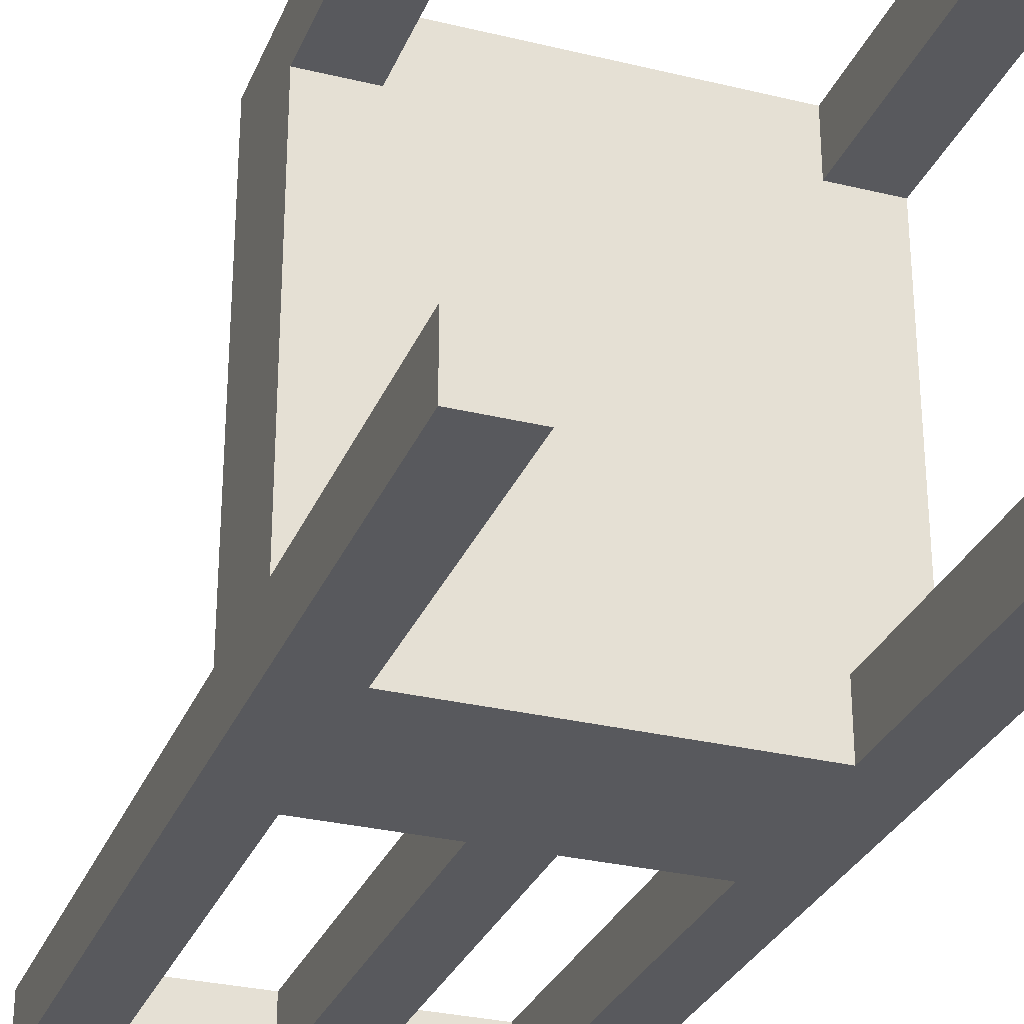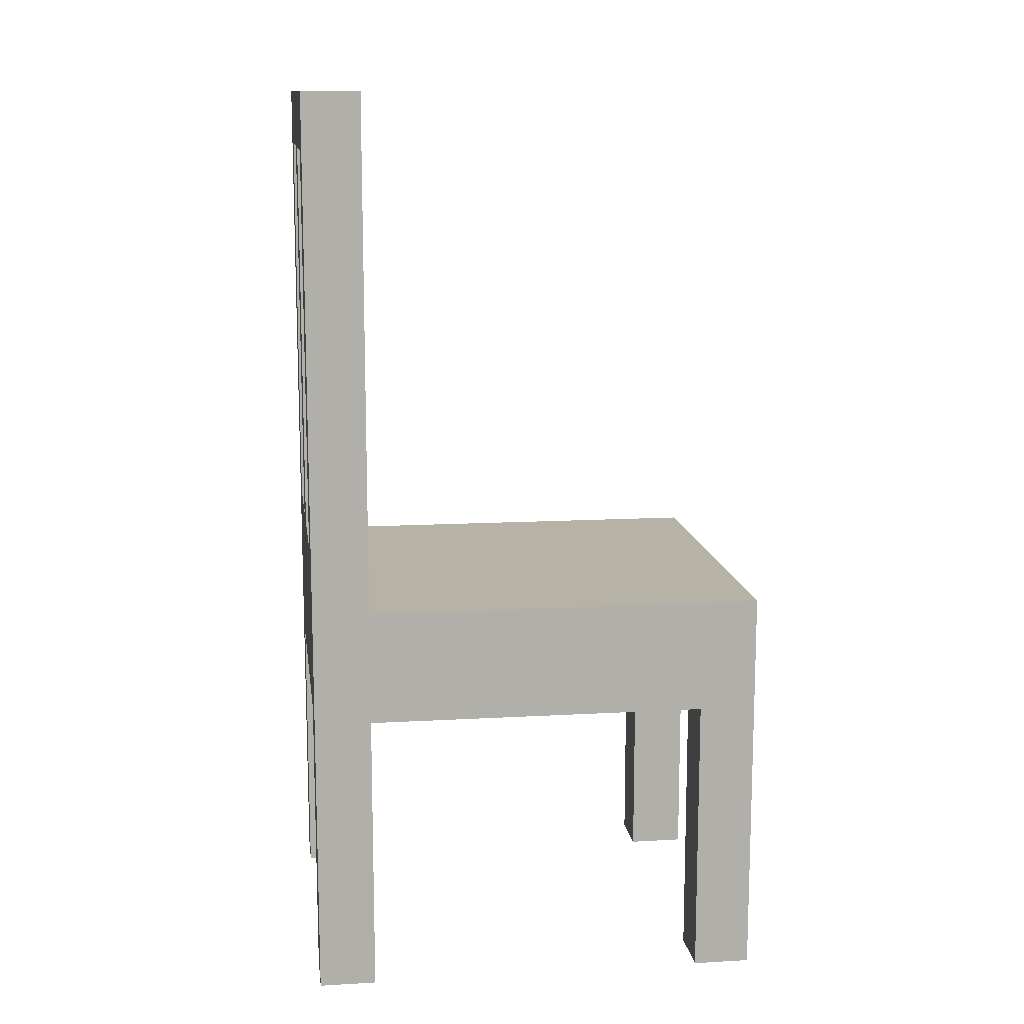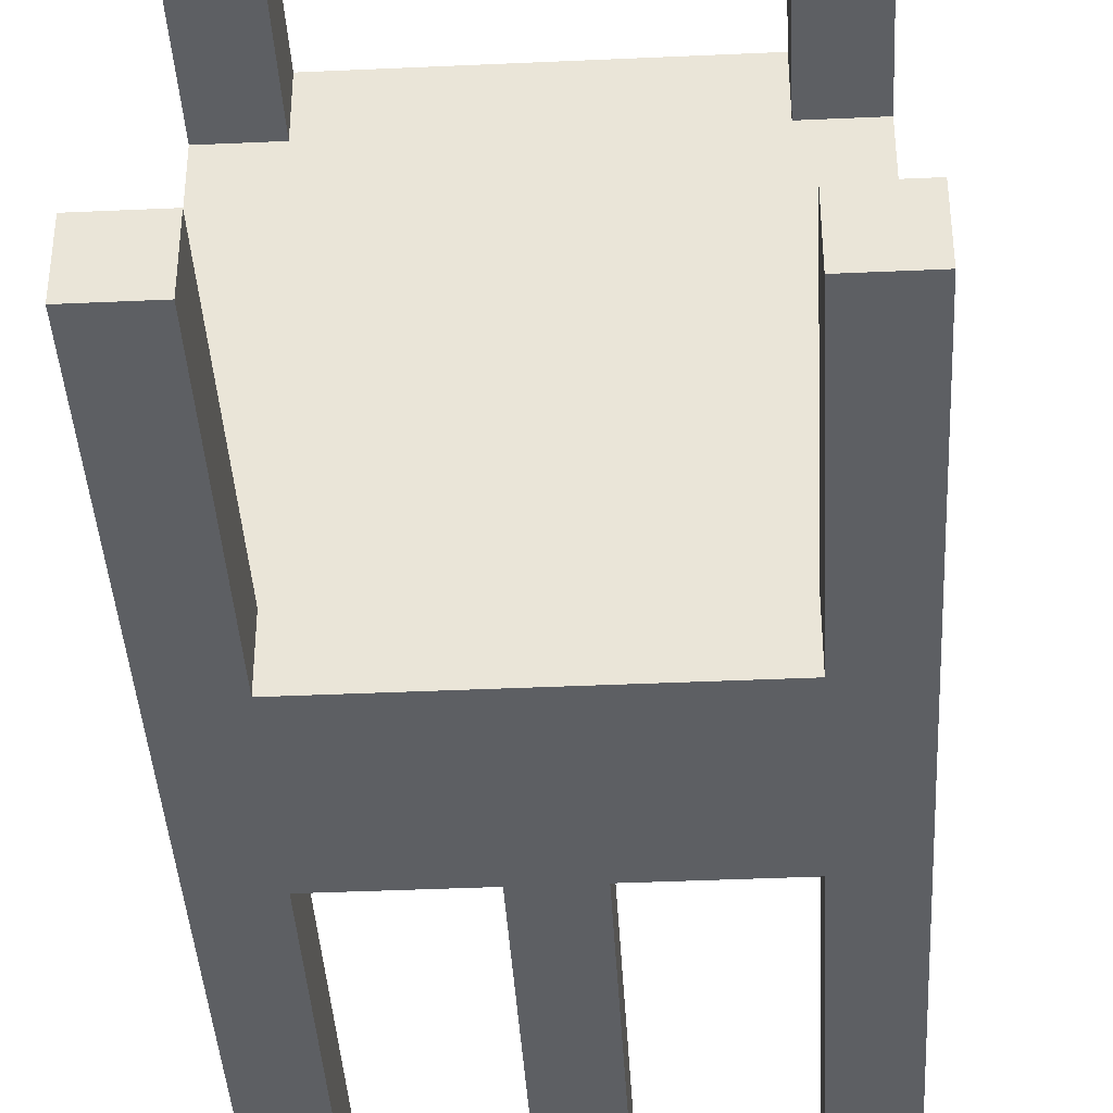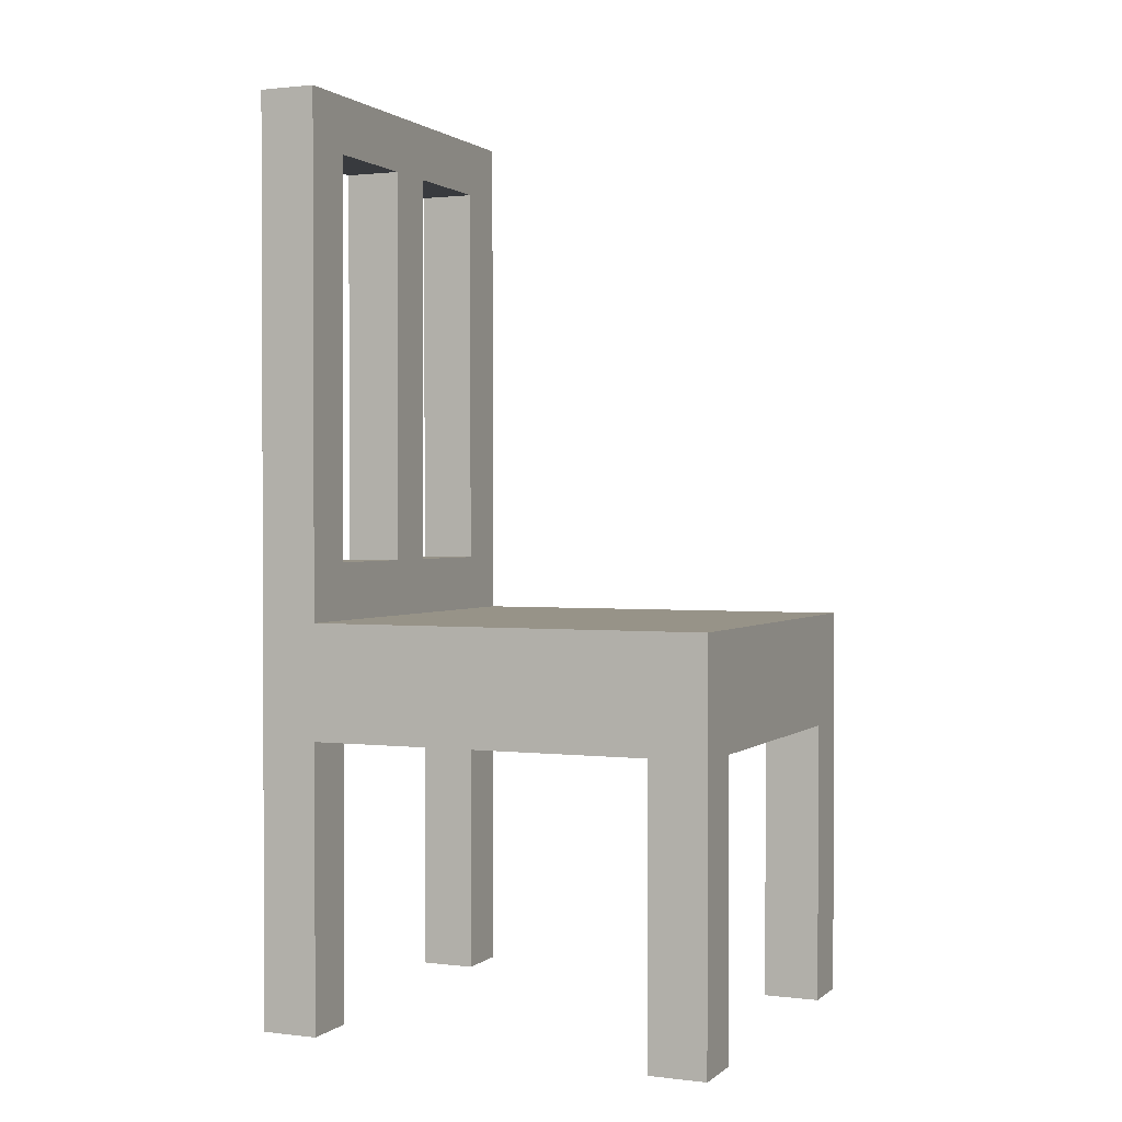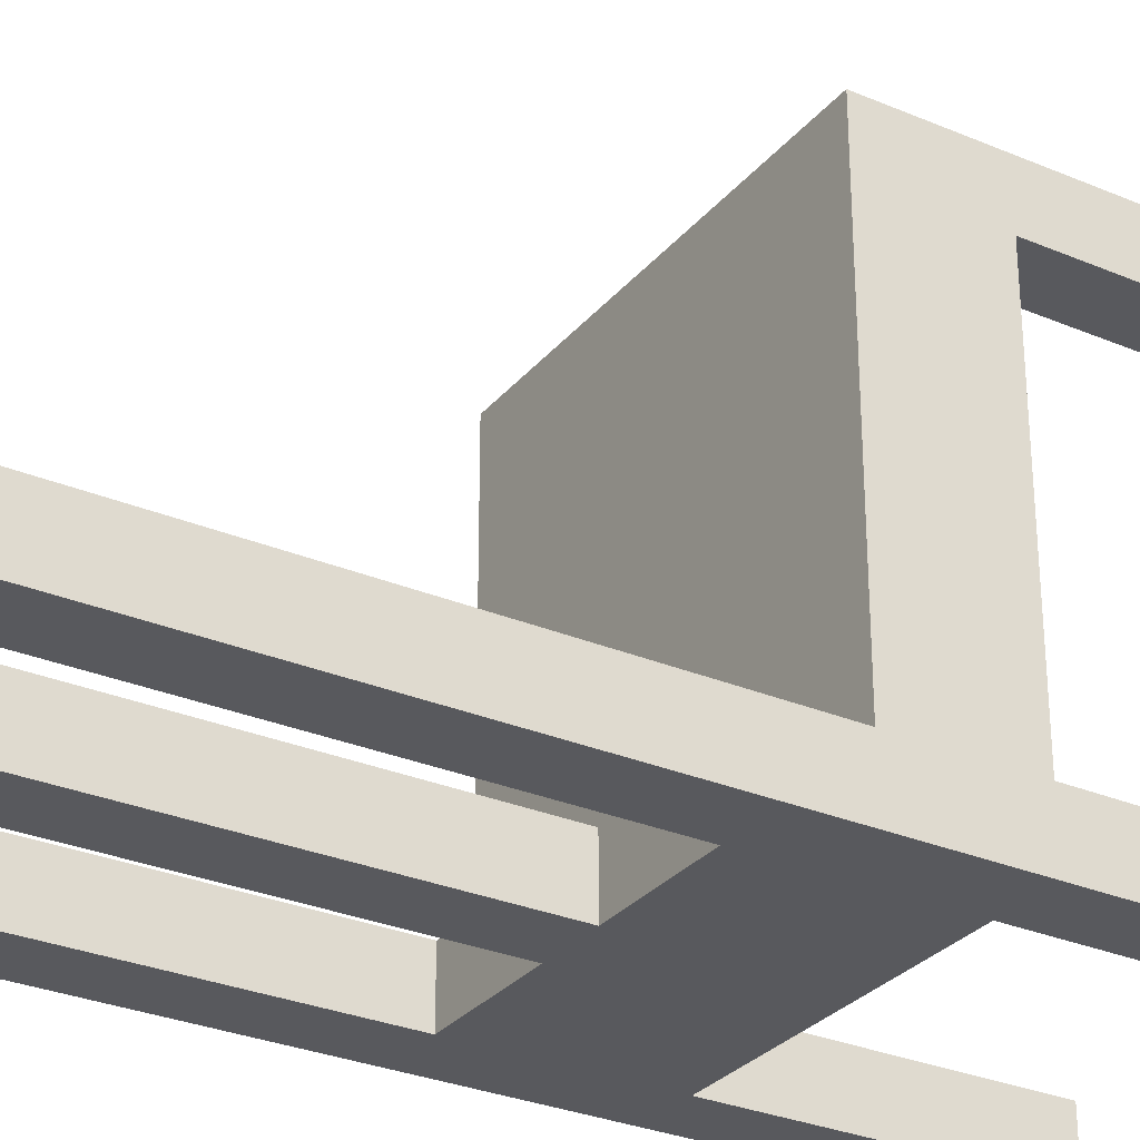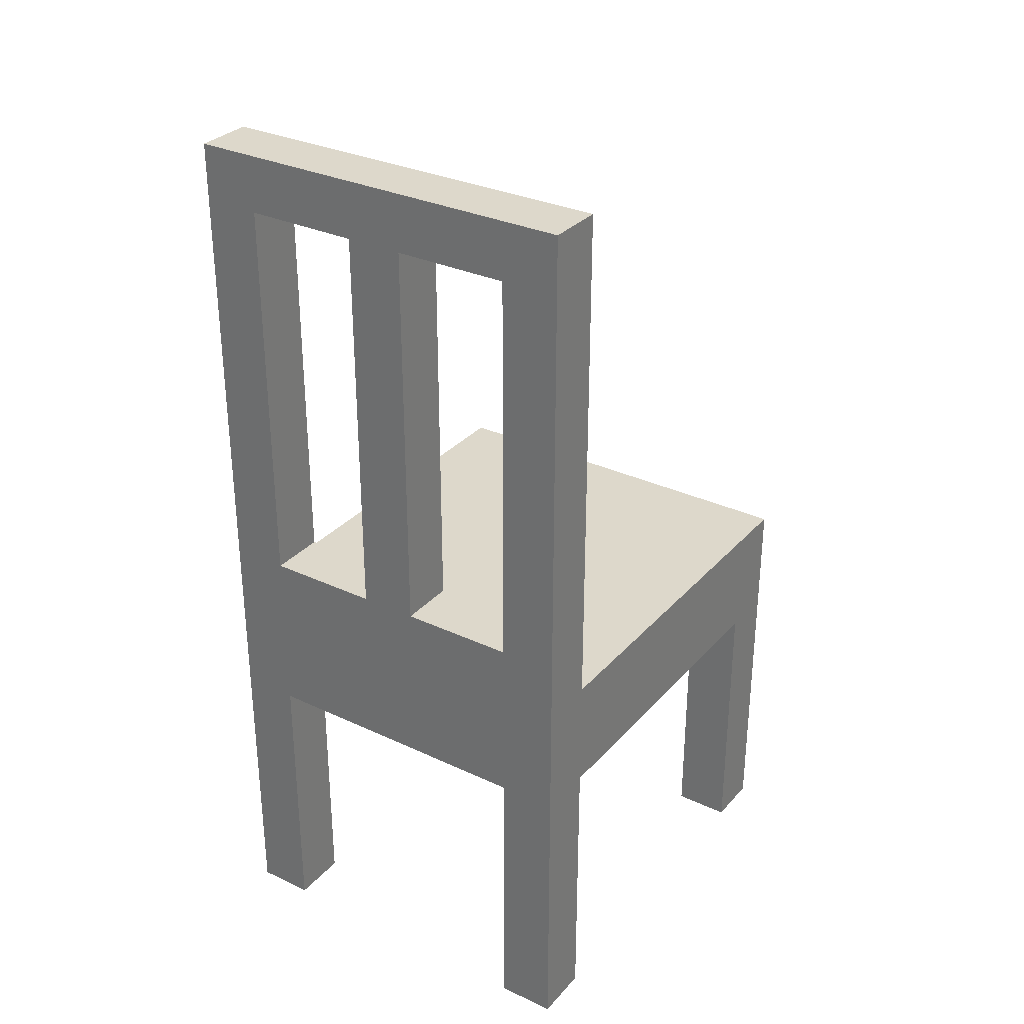
<metadata>
{"format":"obj","ext":"obj","renderer":"f3d","projection":"perspective","resolution":1024,"background":"white","views":[{"elev":-29.8,"azim":-19.7,"up":"+Z"},{"elev":12.4,"azim":-97.6,"up":"+Y"},{"elev":-40.0,"azim":3.2,"up":"+Z"},{"elev":1.3,"azim":-66.5,"up":"+Y"},{"elev":-29.8,"azim":-121.8,"up":"+Z"},{"elev":31.1,"azim":-146.2,"up":"+Y"}]}
</metadata>
<code>
v -3.5 0 2.5
v -3.5 0 1.5
v -3.5 0 -4.5
v -3.5 0 -5.5
v -3.5 5 1.5
v -3.5 5 -4.5
v -3.5 6 2.5
v -3.5 6 -4.5
v -3.5 7 2.5
v -3.5 7 -4.5
v -3.5 16 -4.5
v -3.5 16 -5.5
v -0.5 8 -4.5
v -0.5 8 -5.5
v -0.5 15 -4.5
v -0.5 15 -5.5
v 2.5 0 2.5
v 2.5 0 1.5
v 2.5 0 -4.5
v 2.5 0 -5.5
v 2.5 5 2.5
v 2.5 5 1.5
v 2.5 5 -4.5
v 2.5 5 -5.5
v 2.5 8 -4.5
v 2.5 8 -5.5
v 2.5 15 -4.5
v 2.5 15 -5.5
v -2.5 0 2.5
v -2.5 0 1.5
v -2.5 0 -4.5
v -2.5 0 -5.5
v -2.5 5 2.5
v -2.5 5 1.5
v -2.5 5 -4.5
v -2.5 5 -5.5
v -2.5 8 -4.5
v -2.5 8 -5.5
v -2.5 15 -4.5
v -2.5 15 -5.5
v 0.5 8 -4.5
v 0.5 8 -5.5
v 0.5 15 -4.5
v 0.5 15 -5.5
v 3.5 0 2.5
v 3.5 0 1.5
v 3.5 0 -4.5
v 3.5 0 -5.5
v 3.5 5 1.5
v 3.5 5 -4.5
v 3.5 6 2.5
v 3.5 6 -4.5
v 3.5 7 2.5
v 3.5 7 -4.5
v 3.5 16 -4.5
v 3.5 16 -5.5
v -3.5 0 2.5
v -3.5 6 2.5
v -3.5 7 2.5
v -2.5 0 2.5
v -2.5 5 2.5
v 2.5 0 2.5
v 2.5 5 2.5
v 3.5 0 2.5
v 3.5 6 2.5
v 3.5 7 2.5
v -3.5 0 -4.5
v -3.5 5 -4.5
v -3.5 7 -4.5
v -3.5 16 -4.5
v -2.5 0 -4.5
v -2.5 5 -4.5
v -2.5 8 -4.5
v -2.5 15 -4.5
v -0.5 8 -4.5
v -0.5 15 -4.5
v 0.5 8 -4.5
v 0.5 15 -4.5
v 2.5 0 -4.5
v 2.5 5 -4.5
v 2.5 8 -4.5
v 2.5 15 -4.5
v 3.5 0 -4.5
v 3.5 5 -4.5
v 3.5 7 -4.5
v 3.5 16 -4.5
v -3.5 0 1.5
v -3.5 5 1.5
v -2.5 0 1.5
v -2.5 5 1.5
v 2.5 0 1.5
v 2.5 5 1.5
v 3.5 0 1.5
v 3.5 5 1.5
v -3.5 0 -5.5
v -3.5 16 -5.5
v -2.5 0 -5.5
v -2.5 5 -5.5
v -2.5 8 -5.5
v -2.5 15 -5.5
v -0.5 8 -5.5
v -0.5 15 -5.5
v 0.5 8 -5.5
v 0.5 15 -5.5
v 2.5 0 -5.5
v 2.5 5 -5.5
v 2.5 8 -5.5
v 2.5 15 -5.5
v 3.5 0 -5.5
v 3.5 16 -5.5
v -3.5 0 2.5
v -2.5 0 2.5
v 2.5 0 2.5
v 3.5 0 2.5
v -3.5 0 1.5
v -2.5 0 1.5
v 2.5 0 1.5
v 3.5 0 1.5
v -3.5 0 -4.5
v -2.5 0 -4.5
v 2.5 0 -4.5
v 3.5 0 -4.5
v -3.5 0 -5.5
v -2.5 0 -5.5
v 2.5 0 -5.5
v 3.5 0 -5.5
v -2.5 5 2.5
v 2.5 5 2.5
v -3.5 5 1.5
v -2.5 5 1.5
v 2.5 5 1.5
v 3.5 5 1.5
v -3.5 5 -4.5
v -2.5 5 -4.5
v 2.5 5 -4.5
v 3.5 5 -4.5
v -2.5 5 -5.5
v 2.5 5 -5.5
v -2.5 15 -4.5
v -0.5 15 -4.5
v 0.5 15 -4.5
v 2.5 15 -4.5
v -2.5 15 -5.5
v -0.5 15 -5.5
v 0.5 15 -5.5
v 2.5 15 -5.5
v -3.5 7 2.5
v 3.5 7 2.5
v -3.5 7 -4.5
v 3.5 7 -4.5
v -2.5 8 -4.5
v -0.5 8 -4.5
v 0.5 8 -4.5
v 2.5 8 -4.5
v -2.5 8 -5.5
v -0.5 8 -5.5
v 0.5 8 -5.5
v 2.5 8 -5.5
v -3.5 16 -4.5
v 3.5 16 -4.5
v -3.5 16 -5.5
v 3.5 16 -5.5
f 5 2 1
f 6 4 3
f 7 5 1
f 7 6 5
f 8 4 6
f 8 6 7
f 9 8 7
f 10 4 8
f 10 8 9
f 11 4 10
f 12 4 11
f 15 14 13
f 16 14 15
f 21 18 17
f 22 18 21
f 23 20 19
f 24 20 23
f 27 26 25
f 28 26 27
f 29 30 33
f 33 30 34
f 31 32 35
f 35 32 36
f 37 38 39
f 39 38 40
f 41 42 43
f 43 42 44
f 45 46 49
f 47 48 50
f 45 49 51
f 49 50 51
f 50 48 52
f 51 50 52
f 51 52 53
f 52 48 54
f 53 52 54
f 54 48 55
f 55 48 56
f 60 58 57
f 61 58 60
f 63 58 61
f 64 63 62
f 65 59 58
f 65 63 64
f 65 58 63
f 66 59 65
f 71 68 67
f 72 68 71
f 73 70 69
f 74 70 73
f 75 73 69
f 76 70 74
f 77 75 69
f 77 76 75
f 78 70 76
f 78 76 77
f 81 77 69
f 82 70 78
f 83 80 79
f 84 80 83
f 85 82 81
f 85 81 69
f 86 70 82
f 86 82 85
f 87 88 89
f 89 88 90
f 91 92 93
f 93 92 94
f 95 96 97
f 97 96 98
f 98 96 99
f 99 96 100
f 98 99 101
f 100 96 102
f 98 101 103
f 101 102 103
f 102 96 104
f 103 102 104
f 98 103 106
f 106 103 107
f 104 96 108
f 106 107 109
f 107 108 109
f 105 106 109
f 108 96 110
f 109 108 110
f 115 112 111
f 116 112 115
f 117 114 113
f 118 114 117
f 123 120 119
f 124 120 123
f 125 122 121
f 126 122 125
f 130 128 127
f 131 128 130
f 133 130 129
f 133 132 131
f 133 131 130
f 134 132 133
f 135 132 134
f 136 132 135
f 137 135 134
f 138 135 137
f 143 140 139
f 144 140 143
f 145 142 141
f 146 142 145
f 147 148 149
f 149 148 150
f 151 152 155
f 155 152 156
f 153 154 157
f 157 154 158
f 159 160 161
f 161 160 162

</code>
